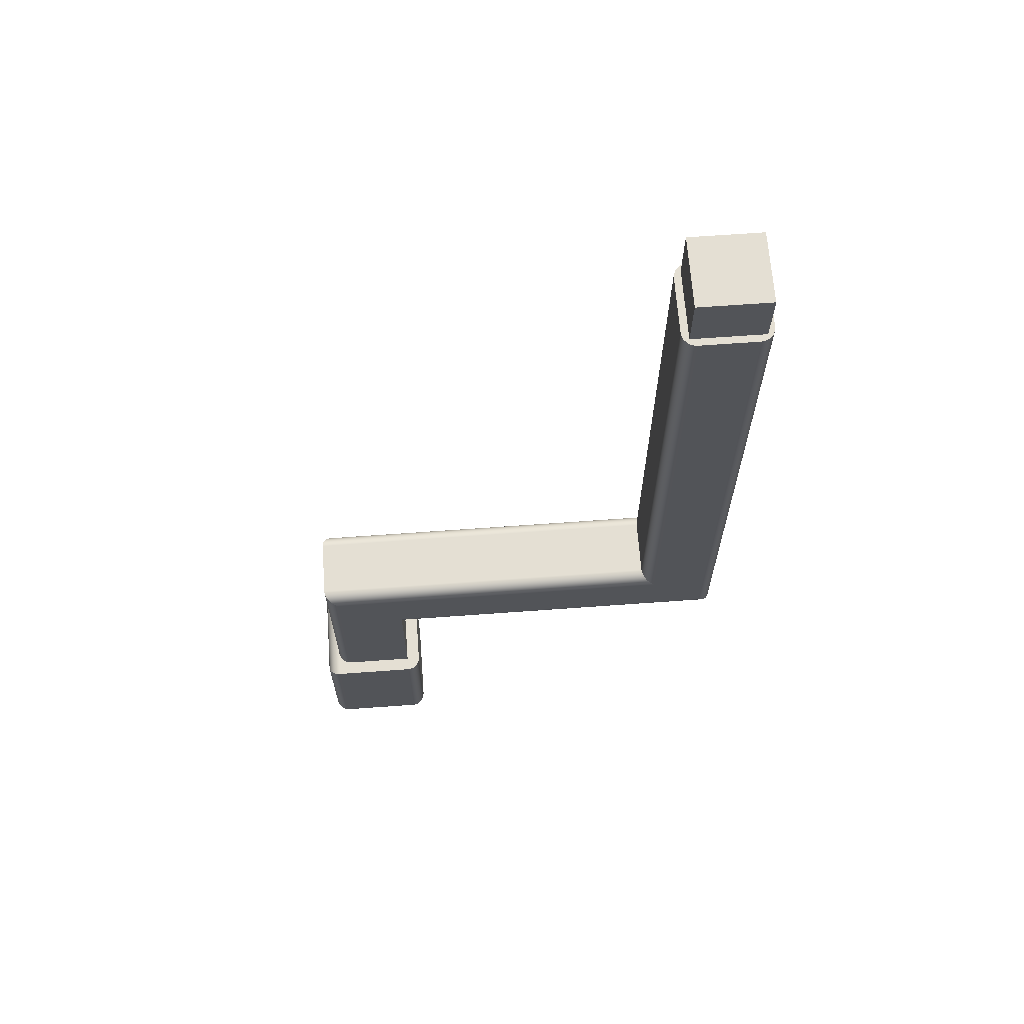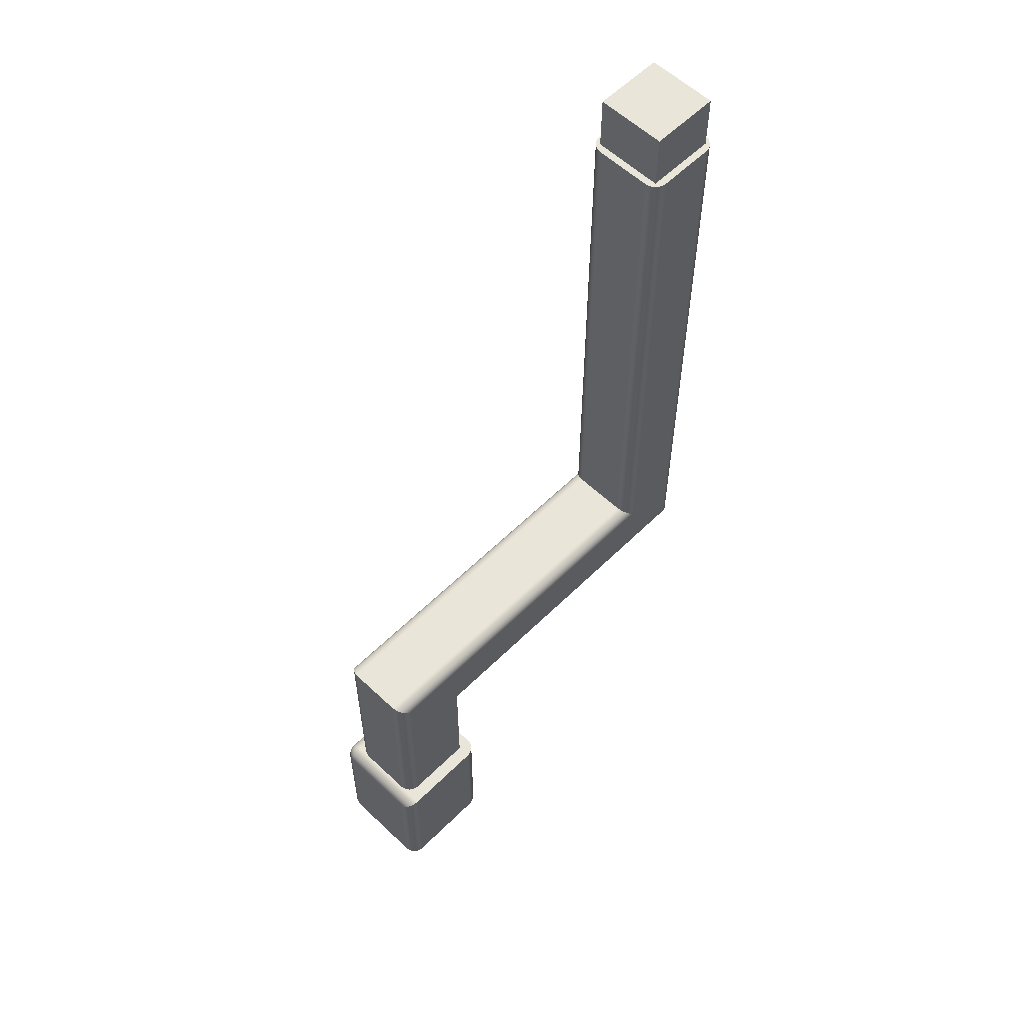
<metadata>
{"format":"obj","ext":"obj","renderer":"f3d","projection":"perspective","resolution":1024,"background":"white","views":[{"elev":66.4,"azim":-4.2,"up":"+Z"},{"elev":57.8,"azim":-45.6,"up":"+Z"}]}
</metadata>
<code>
g Body2
v 3 -4 1
v 3 -3.966 0.7412
v 3 -3.866 0.5
v 3 -3.707 0.2929
v 3 -3.5 0.134
v 3 -3.259 0.03407
v 3 -3 0
v 3.259 -3 0.03407
v 3.5 -3 0.134
v 3.707 -3 0.2929
v 3.866 -3 0.5
v 3.966 -3 0.7412
v 4 -3 1
v 3.966 -3.259 1
v 3.866 -3.5 1
v 3.707 -3.707 1
v 3.5 -3.866 1
v 3.259 -3.966 1
v 3.036 -3.719 0.3057
v 3.146 -3.854 0.5
v 3.247 -3.93 0.7284
v 3.331 -3.943 0.9752
v 3.017 -3.983 0.817
v 3.12 -3.437 0.1088
v 3.256 -3.61 0.25
v 3.375 -3.741 0.4423
v 3.468 -3.821 0.6726
v 3.529 -3.846 0.9253
v 3.12 -3.12 0.0144
v 3.296 -3.296 0.09175
v 3.452 -3.452 0.231
v 3.577 -3.577 0.4227
v 3.663 -3.663 0.6536
v 3.704 -3.704 0.9082
v 3.437 -3.12 0.1088
v 3.61 -3.256 0.25
v 3.741 -3.375 0.4423
v 3.821 -3.468 0.6726
v 3.846 -3.529 0.9253
v 3.719 -3.036 0.3057
v 3.854 -3.146 0.5
v 3.93 -3.247 0.7284
v 3.943 -3.331 0.9752
v 3.983 -3.017 0.817
v 3 4 1
v 3.259 3.966 1
v 3.5 3.866 1
v 3.707 3.707 1
v 3.866 3.5 1
v 3.966 3.259 1
v 4 3 1
v 3.966 3 0.7412
v 3.866 3 0.5
v 3.707 3 0.2929
v 3.5 3 0.134
v 3.259 3 0.03407
v 3 3 0
v 3 3.259 0.03407
v 3 3.5 0.134
v 3 3.707 0.2929
v 3 3.866 0.5
v 3 3.966 0.7412
v 3.183 3.017 0.01704
v 3.694 3.719 0.9642
v 3.5 3.854 0.8536
v 3.272 3.93 0.7529
v 3.025 3.943 0.669
v 3.183 3.983 0.983
v 3.891 3.437 0.8797
v 3.75 3.61 0.7438
v 3.558 3.741 0.6253
v 3.327 3.821 0.5324
v 3.075 3.846 0.4714
v 3.986 3.12 0.8804
v 3.908 3.296 0.7041
v 3.769 3.452 0.548
v 3.577 3.577 0.4227
v 3.346 3.663 0.3367
v 3.092 3.704 0.2959
v 3.891 3.12 0.5627
v 3.75 3.256 0.3902
v 3.558 3.375 0.2593
v 3.327 3.468 0.1789
v 3.075 3.529 0.1544
v 3.694 3.036 0.2812
v 3.5 3.146 0.1464
v 3.272 3.247 0.06987
v 3.025 3.331 0.05668
v 4 3 11
v 3 4 10
v 3.195 3.981 10.2
v 3.383 3.924 10.38
v 3.556 3.831 10.56
v 3.707 3.707 10.71
v 3.831 3.556 10.83
v 3.924 3.383 10.92
v 3.981 3.195 10.98
v 3.995 3.098 11
v -3 -4 1
v -3.259 -3.966 1
v -3.5 -3.866 1
v -3.707 -3.707 1
v -3.866 -3.5 1
v -3.966 -3.259 1
v -4 -3 1
v -3.966 -3 0.7412
v -3.866 -3 0.5
v -3.707 -3 0.2929
v -3.5 -3 0.134
v -3.259 -3 0.03407
v -3 -3 0
v -3 -3.259 0.03407
v -3 -3.5 0.134
v -3 -3.707 0.2929
v -3 -3.866 0.5
v -3 -3.966 0.7412
v -3.694 -3.719 0.9642
v -3.5 -3.854 0.8536
v -3.272 -3.93 0.7529
v -3.025 -3.943 0.669
v -3.183 -3.983 0.983
v -3.891 -3.437 0.8797
v -3.75 -3.61 0.7438
v -3.558 -3.741 0.6253
v -3.327 -3.821 0.5324
v -3.075 -3.846 0.4714
v -3.986 -3.12 0.8804
v -3.908 -3.296 0.7041
v -3.769 -3.452 0.548
v -3.577 -3.577 0.4227
v -3.346 -3.663 0.3367
v -3.092 -3.704 0.2959
v -3.891 -3.12 0.5627
v -3.75 -3.256 0.3902
v -3.558 -3.375 0.2593
v -3.327 -3.468 0.1789
v -3.075 -3.529 0.1544
v -3.694 -3.036 0.2812
v -3.5 -3.146 0.1464
v -3.272 -3.247 0.06987
v -3.025 -3.331 0.05668
v -3.183 -3.017 0.01704
v -4 -3 10
v -3 -4 11
v -3.098 -3.995 11
v -3.195 -3.981 10.98
v -3.383 -3.924 10.92
v -3.556 -3.831 10.83
v -3.707 -3.707 10.71
v -3.831 -3.556 10.56
v -3.924 -3.383 10.38
v -3.981 -3.195 10.2
v -3 3 11
v -3 3.259 10.97
v -3 3.5 10.87
v -3 3.707 10.71
v -3 3.866 10.5
v -3 3.966 10.26
v -3 4 10
v -3.259 3.966 10
v -3.5 3.866 10
v -3.707 3.707 10
v -3.866 3.5 10
v -3.966 3.259 10
v -4 3 10
v -3.966 3 10.26
v -3.866 3 10.5
v -3.707 3 10.71
v -3.5 3 10.87
v -3.259 3 10.97
v -3.983 3.183 10.02
v -3.036 3.694 10.72
v -3.146 3.5 10.85
v -3.247 3.272 10.93
v -3.331 3.025 10.94
v -3.017 3.183 10.98
v -3.12 3.891 10.44
v -3.256 3.75 10.61
v -3.375 3.558 10.74
v -3.468 3.327 10.82
v -3.529 3.075 10.85
v -3.12 3.986 10.12
v -3.296 3.908 10.3
v -3.452 3.769 10.45
v -3.577 3.577 10.58
v -3.663 3.346 10.66
v -3.704 3.092 10.7
v -3.437 3.891 10.12
v -3.61 3.75 10.26
v -3.741 3.558 10.37
v -3.821 3.327 10.47
v -3.846 3.075 10.53
v -3.719 3.694 10.04
v -3.854 3.5 10.15
v -3.93 3.272 10.25
v -3.943 3.025 10.33
v -4 3 1
v -3.966 3.259 1
v -3.866 3.5 1
v -3.707 3.707 1
v -3.5 3.866 1
v -3.259 3.966 1
v -3 4 1
v -3 3.966 0.7412
v -3 3.866 0.5
v -3 3.707 0.2929
v -3 3.5 0.134
v -3 3.259 0.03407
v -3 3 0
v -3.259 3 0.03407
v -3.5 3 0.134
v -3.707 3 0.2929
v -3.866 3 0.5
v -3.966 3 0.7412
v -3.943 3.331 0.9752
v -3.93 3.247 0.7284
v -3.854 3.146 0.5
v -3.719 3.036 0.3057
v -3.983 3.017 0.817
v -3.846 3.529 0.9253
v -3.821 3.468 0.6726
v -3.741 3.375 0.4423
v -3.61 3.256 0.25
v -3.437 3.12 0.1088
v -3.12 3.12 0.0144
v -3.296 3.296 0.09175
v -3.452 3.452 0.231
v -3.577 3.577 0.4227
v -3.663 3.663 0.6536
v -3.704 3.704 0.9082
v -3.529 3.846 0.9253
v -3.468 3.821 0.6726
v -3.375 3.741 0.4423
v -3.256 3.61 0.25
v -3.12 3.437 0.1088
v -3.331 3.943 0.9752
v -3.247 3.93 0.7284
v -3.146 3.854 0.5
v -3.036 3.719 0.3057
v -3.017 3.983 0.817
v -3 -2 11
v -3 2 11
v -2 3 11
v 2 3 11
v 4 -3 11
v 3.966 -3.259 11
v 3.866 -3.5 11
v 3.707 -3.707 11
v 3.5 -3.866 11
v 3.259 -3.966 11
v 3 -4 11
v -2.966 2.259 11
v -2.866 2.5 11
v -2.707 2.707 11
v -2.5 2.866 11
v -2.259 2.966 11
v 2.259 2.966 11
v 2.5 2.866 11
v 2.707 2.707 11
v 2.866 2.5 11
v 2.966 2.259 11
v 3 2 11
v 3 -3 11
v -2 -3 11
v -2.259 -2.966 11
v -2.5 -2.866 11
v -2.707 -2.707 11
v -2.866 -2.5 11
v -2.966 -2.259 11
v 3 2 20
v 2 3 21
v 2.195 2.981 20.8
v 2.383 2.924 20.62
v 2.556 2.831 20.44
v 2.707 2.707 20.29
v 2.831 2.556 20.17
v 2.924 2.383 20.08
v 2.981 2.195 20.02
v 2.995 2.098 20
v 28 3 21
v 28.2 2.981 20.8
v 28.38 2.924 20.62
v 28.56 2.831 20.44
v 28.71 2.707 20.29
v 28.83 2.556 20.17
v 28.92 2.383 20.08
v 28.98 2.195 20.02
v 29 2.098 20
v 29 2 20
v 28 3 66
v 28.26 2.966 66
v 28.5 2.866 66
v 28.71 2.707 66
v 28.87 2.5 66
v 28.97 2.259 66
v 29 2 66
v 3 -2 20
v 3 -2.259 20.03
v 3 -2.5 20.13
v 3 -2.707 20.29
v 3 -2.866 20.5
v 3 -2.966 20.74
v 3 -3 21
v 29 -2 20
v 29 -2 66
v 28.5 -2.5 66
v 23.5 -2.5 66
v 23.5 2.5 66
v 28.5 2.5 66
v 24 3 66
v 23.74 2.966 66
v 23.5 2.866 66
v 23.29 2.707 66
v 23.13 2.5 66
v 23.03 2.259 66
v 23 2 66
v 23 -2 66
v 23.03 -2.259 66
v 23.13 -2.5 66
v 23.29 -2.707 66
v 23.5 -2.866 66
v 23.74 -2.966 66
v 24 -3 66
v 28 -3 66
v 28.26 -2.966 66
v 28.5 -2.866 66
v 28.71 -2.707 66
v 28.87 -2.5 66
v 28.97 -2.259 66
v 23 2 26
v 24 3 25
v 23.8 2.981 25.2
v 23.62 2.924 25.38
v 23.44 2.831 25.56
v 23.29 2.707 25.71
v 23.17 2.556 25.83
v 23.08 2.383 25.92
v 23.02 2.195 25.98
v 23 2.098 26
v -2 3 25
v -3 2 26
v -2.995 2.098 26
v -2.981 2.195 25.98
v -2.924 2.383 25.92
v -2.831 2.556 25.83
v -2.707 2.707 25.71
v -2.556 2.831 25.56
v -2.383 2.924 25.38
v -2.195 2.981 25.2
v 23 -2 26
v -3 -2 26
v 28 -3 21
v 29 -2.098 20
v 28.98 -2.195 20.02
v 28.92 -2.383 20.08
v 28.83 -2.556 20.17
v 28.71 -2.707 20.29
v 28.56 -2.831 20.44
v 28.38 -2.924 20.62
v 28.2 -2.981 20.8
v 24 -3 25
v -2 -3 25
v -2.195 -2.981 25.2
v -2.383 -2.924 25.38
v -2.556 -2.831 25.56
v -2.707 -2.707 25.71
v -2.831 -2.556 25.83
v -2.924 -2.383 25.92
v -2.981 -2.195 25.98
v -2.995 -2.098 26
v 23.8 -2.981 25.2
v 23.62 -2.924 25.38
v 23.44 -2.831 25.56
v 23.29 -2.707 25.71
v 23.17 -2.556 25.83
v 23.08 -2.383 25.92
v 23.02 -2.195 25.98
v 23 -2.098 26
v 28.5 -2.5 70
v 23.5 -2.5 70
v 23.5 2.5 70
v 28.5 2.5 70
f 18 1 23
f 23 1 2
f 23 2 21
f 21 2 20
f 21 20 27
f 27 20 26
f 27 26 33
f 33 26 32
f 33 32 38
f 38 32 37
f 38 37 42
f 42 37 41
f 42 41 12
f 12 41 11
f 11 41 40
f 11 40 10
f 10 40 9
f 9 40 36
f 9 36 35
f 35 36 30
f 35 30 8
f 8 30 29
f 8 29 7
f 7 29 6
f 6 29 30
f 6 30 24
f 24 30 31
f 24 31 25
f 25 31 32
f 25 32 26
f 2 3 20
f 20 3 19
f 20 19 26
f 26 19 25
f 3 4 19
f 19 4 5
f 19 5 25
f 25 5 24
f 5 6 24
f 8 9 35
f 42 12 44
f 44 12 13
f 44 13 14
f 15 43 14
f 14 43 42
f 14 42 44
f 43 15 39
f 39 15 16
f 39 16 34
f 34 16 28
f 34 28 27
f 27 28 21
f 16 17 28
f 28 17 22
f 28 22 21
f 21 22 18
f 21 18 23
f 17 18 22
f 34 27 33
f 37 32 31
f 37 31 36
f 36 31 30
f 39 34 33
f 39 33 38
f 41 37 36
f 40 41 36
f 43 39 38
f 43 38 42
f 62 45 68
f 68 45 46
f 68 46 66
f 66 46 65
f 66 65 72
f 72 65 71
f 72 71 78
f 78 71 77
f 78 77 83
f 83 77 82
f 83 82 87
f 87 82 86
f 87 86 56
f 56 86 55
f 55 86 85
f 55 85 54
f 54 85 81
f 54 81 53
f 53 81 80
f 53 80 52
f 52 80 75
f 52 75 74
f 74 75 50
f 74 50 51
f 46 47 65
f 65 47 64
f 65 64 71
f 71 64 70
f 71 70 77
f 77 70 76
f 77 76 82
f 82 76 81
f 82 81 86
f 86 81 85
f 47 48 64
f 64 48 49
f 64 49 70
f 70 49 69
f 70 69 76
f 76 69 75
f 76 75 81
f 81 75 80
f 49 50 69
f 69 50 75
f 51 52 74
f 87 56 63
f 63 56 57
f 63 57 58
f 59 88 58
f 58 88 87
f 58 87 63
f 88 59 84
f 84 59 60
f 84 60 79
f 79 60 73
f 79 73 72
f 72 73 66
f 60 61 73
f 73 61 67
f 73 67 66
f 66 67 62
f 66 62 68
f 61 62 67
f 79 72 78
f 84 79 78
f 84 78 83
f 88 84 83
f 88 83 87
f 7 57 8
f 8 57 56
f 8 56 9
f 9 56 55
f 9 55 10
f 10 55 54
f 10 54 11
f 11 54 53
f 11 53 12
f 12 53 52
f 12 52 13
f 13 52 51
f 89 51 98
f 98 51 50
f 98 50 97
f 97 50 96
f 96 50 49
f 96 49 95
f 95 49 48
f 95 48 94
f 94 48 93
f 93 48 47
f 93 47 92
f 92 47 46
f 92 46 91
f 91 46 45
f 91 45 90
f 116 99 121
f 121 99 100
f 121 100 119
f 119 100 118
f 119 118 125
f 125 118 124
f 125 124 131
f 131 124 130
f 131 130 136
f 136 130 135
f 136 135 140
f 140 135 139
f 140 139 110
f 110 139 109
f 109 139 138
f 109 138 108
f 108 138 107
f 107 138 134
f 107 134 133
f 133 134 128
f 133 128 106
f 106 128 127
f 106 127 105
f 105 127 104
f 104 127 128
f 104 128 122
f 122 128 129
f 122 129 123
f 123 129 130
f 123 130 124
f 100 101 118
f 118 101 117
f 118 117 124
f 124 117 123
f 101 102 117
f 117 102 103
f 117 103 123
f 123 103 122
f 103 104 122
f 106 107 133
f 140 110 142
f 142 110 111
f 142 111 112
f 113 141 112
f 112 141 140
f 112 140 142
f 141 113 137
f 137 113 114
f 137 114 132
f 132 114 126
f 132 126 125
f 125 126 119
f 114 115 126
f 126 115 120
f 126 120 119
f 119 120 116
f 119 116 121
f 115 116 120
f 132 125 131
f 135 130 129
f 135 129 134
f 134 129 128
f 137 132 131
f 137 131 136
f 139 135 134
f 138 139 134
f 141 137 136
f 141 136 140
f 143 105 152
f 152 105 104
f 152 104 151
f 151 104 103
f 151 103 150
f 150 103 102
f 150 102 149
f 149 102 148
f 148 102 101
f 148 101 147
f 147 101 100
f 147 100 146
f 146 100 145
f 145 100 99
f 145 99 144
f 170 153 176
f 176 153 154
f 176 154 174
f 174 154 173
f 174 173 180
f 180 173 179
f 180 179 186
f 186 179 185
f 186 185 191
f 191 185 190
f 191 190 195
f 195 190 194
f 195 194 164
f 164 194 163
f 163 194 193
f 163 193 162
f 162 193 189
f 162 189 161
f 161 189 188
f 161 188 160
f 160 188 183
f 160 183 182
f 182 183 158
f 182 158 159
f 154 155 173
f 173 155 172
f 173 172 179
f 179 172 178
f 179 178 185
f 185 178 184
f 185 184 190
f 190 184 189
f 190 189 194
f 194 189 193
f 155 156 172
f 172 156 157
f 172 157 178
f 178 157 177
f 178 177 184
f 184 177 183
f 184 183 189
f 189 183 188
f 157 158 177
f 177 158 183
f 159 160 182
f 195 164 171
f 171 164 165
f 171 165 166
f 167 196 166
f 166 196 195
f 166 195 171
f 196 167 192
f 192 167 168
f 192 168 187
f 187 168 181
f 187 181 180
f 180 181 174
f 168 169 181
f 181 169 175
f 181 175 174
f 174 175 170
f 174 170 176
f 169 170 175
f 187 180 186
f 192 187 186
f 192 186 191
f 196 192 191
f 196 191 195
f 214 197 219
f 219 197 198
f 219 198 216
f 216 198 215
f 216 215 221
f 221 215 220
f 221 220 229
f 229 220 230
f 229 230 232
f 232 230 231
f 232 231 237
f 237 231 236
f 237 236 202
f 202 236 201
f 201 236 231
f 201 231 200
f 200 231 230
f 200 230 220
f 198 199 215
f 215 199 220
f 199 200 220
f 237 202 240
f 240 202 203
f 240 203 204
f 205 238 204
f 204 238 237
f 204 237 240
f 238 205 239
f 239 205 206
f 239 206 207
f 208 235 207
f 207 235 234
f 207 234 239
f 239 234 233
f 239 233 238
f 238 233 232
f 238 232 237
f 209 225 208
f 208 225 226
f 208 226 235
f 235 226 227
f 235 227 234
f 234 227 228
f 234 228 233
f 233 228 229
f 233 229 232
f 209 210 225
f 225 210 226
f 226 210 224
f 224 210 211
f 224 211 223
f 223 211 218
f 223 218 217
f 217 218 213
f 217 213 214
f 211 212 218
f 218 212 213
f 219 216 214
f 214 216 217
f 217 216 222
f 222 216 221
f 222 221 228
f 228 221 229
f 217 222 223
f 223 222 227
f 223 227 226
f 227 222 228
f 226 224 223
f 57 209 58
f 58 209 208
f 58 208 59
f 59 208 207
f 59 207 60
f 60 207 206
f 60 206 61
f 61 206 205
f 61 205 62
f 62 205 204
f 62 204 45
f 45 204 203
f 209 111 210
f 210 111 110
f 210 110 211
f 211 110 109
f 211 109 212
f 212 109 108
f 212 108 213
f 213 108 107
f 213 107 214
f 214 107 106
f 214 106 197
f 197 106 105
f 197 165 198
f 198 165 164
f 198 164 199
f 199 164 163
f 199 163 200
f 200 163 162
f 200 162 201
f 201 162 161
f 201 161 202
f 202 161 160
f 202 160 203
f 203 160 159
f 144 241 145
f 145 241 242
f 145 242 153
f 153 170 145
f 145 170 146
f 146 170 147
f 147 170 169
f 147 169 148
f 148 169 168
f 148 168 149
f 149 168 150
f 150 168 167
f 150 167 151
f 151 167 166
f 151 166 152
f 152 166 165
f 152 165 143
f 90 159 91
f 91 159 158
f 91 158 92
f 92 158 157
f 92 157 93
f 93 157 156
f 93 156 94
f 94 156 95
f 95 156 155
f 95 155 96
f 96 155 154
f 96 154 97
f 97 154 98
f 98 154 153
f 98 153 243
f 243 244 98
f 98 244 89
f 111 7 112
f 112 7 6
f 112 6 113
f 113 6 5
f 113 5 114
f 114 5 4
f 114 4 115
f 115 4 3
f 115 3 116
f 116 3 2
f 116 2 99
f 99 2 1
f 13 245 14
f 14 245 246
f 14 246 15
f 15 246 247
f 15 247 16
f 16 247 248
f 16 248 17
f 17 248 249
f 17 249 18
f 18 249 250
f 18 250 1
f 1 250 251
f 13 51 245
f 245 51 89
f 242 252 153
f 153 252 253
f 153 253 254
f 254 255 153
f 153 255 256
f 153 256 243
f 250 263 251
f 251 263 264
f 251 264 144
f 144 264 265
f 144 265 266
f 250 249 263
f 263 249 248
f 263 248 247
f 247 246 263
f 263 246 245
f 263 245 262
f 262 245 89
f 262 89 261
f 261 89 260
f 260 89 259
f 259 89 258
f 258 89 257
f 257 89 244
f 266 267 144
f 144 267 268
f 144 268 269
f 269 241 144
f 7 111 57
f 57 111 209
f 45 203 90
f 90 203 159
f 143 165 105
f 105 165 197
f 270 262 279
f 279 262 261
f 279 261 278
f 278 261 277
f 277 261 260
f 277 260 276
f 276 260 259
f 276 259 275
f 275 259 274
f 274 259 258
f 274 258 273
f 273 258 257
f 273 257 272
f 272 257 244
f 272 244 271
f 271 280 272
f 272 280 281
f 272 281 273
f 273 281 282
f 273 282 274
f 274 282 283
f 274 283 275
f 275 283 284
f 275 284 276
f 276 284 285
f 276 285 277
f 277 285 286
f 277 286 278
f 278 286 287
f 278 287 279
f 279 287 288
f 279 288 270
f 270 288 289
f 280 290 281
f 281 290 291
f 281 291 282
f 282 291 292
f 282 292 283
f 283 292 293
f 283 293 284
f 284 293 285
f 285 293 294
f 285 294 286
f 286 294 295
f 286 295 287
f 287 295 288
f 288 295 296
f 288 296 289
f 270 297 262
f 262 297 263
f 263 297 298
f 263 298 299
f 299 300 263
f 263 300 301
f 263 301 302
f 302 303 263
f 289 304 270
f 270 304 297
f 289 296 304
f 304 296 305
f 307 324 306
f 306 324 325
f 306 325 326
f 308 316 307
f 307 316 317
f 307 317 318
f 309 310 308
f 308 310 311
f 308 311 312
f 306 296 309
f 309 296 295
f 309 295 294
f 294 293 309
f 309 293 292
f 309 292 291
f 291 290 309
f 309 290 310
f 312 313 308
f 308 313 314
f 308 314 315
f 315 316 308
f 318 319 307
f 307 319 320
f 307 320 321
f 321 322 307
f 307 322 323
f 307 323 324
f 326 327 306
f 306 327 328
f 306 328 329
f 329 305 306
f 306 305 296
f 330 316 339
f 339 316 315
f 339 315 338
f 338 315 337
f 337 315 314
f 337 314 336
f 336 314 313
f 336 313 335
f 335 313 334
f 334 313 312
f 334 312 333
f 333 312 311
f 333 311 332
f 332 311 310
f 332 310 331
f 340 243 349
f 349 243 256
f 349 256 348
f 348 256 255
f 348 255 347
f 347 255 254
f 347 254 346
f 346 254 345
f 345 254 253
f 345 253 344
f 344 253 252
f 344 252 343
f 343 252 342
f 342 252 242
f 342 242 341
f 331 340 332
f 332 340 349
f 332 349 333
f 333 349 348
f 333 348 334
f 334 348 347
f 334 347 335
f 335 347 346
f 335 346 336
f 336 346 345
f 336 345 337
f 337 345 344
f 337 344 338
f 338 344 343
f 338 343 339
f 339 343 342
f 339 342 330
f 330 342 341
f 330 350 316
f 316 350 317
f 330 341 350
f 350 341 351
f 242 241 341
f 341 241 351
f 352 303 360
f 360 303 302
f 360 302 359
f 359 302 301
f 359 301 358
f 358 301 300
f 358 300 357
f 357 300 356
f 356 300 299
f 356 299 355
f 355 299 298
f 355 298 354
f 354 298 353
f 353 298 297
f 353 297 304
f 304 305 353
f 353 305 329
f 353 329 354
f 354 329 355
f 355 329 328
f 355 328 356
f 356 328 327
f 356 327 357
f 357 327 358
f 358 327 326
f 358 326 359
f 359 326 325
f 359 325 360
f 360 325 324
f 360 324 352
f 263 303 264
f 264 303 362
f 362 303 361
f 361 303 352
f 361 352 324
f 324 323 361
f 351 241 370
f 370 241 269
f 370 269 369
f 369 269 368
f 368 269 268
f 368 268 367
f 367 268 267
f 367 267 366
f 366 267 365
f 365 267 266
f 365 266 364
f 364 266 265
f 364 265 363
f 363 265 264
f 363 264 362
f 361 371 362
f 362 371 363
f 363 371 372
f 363 372 364
f 364 372 373
f 364 373 365
f 365 373 374
f 365 374 366
f 366 374 375
f 366 375 367
f 367 375 376
f 367 376 368
f 368 376 377
f 368 377 369
f 369 377 378
f 369 378 370
f 370 378 350
f 370 350 351
f 361 323 371
f 371 323 322
f 371 322 372
f 372 322 321
f 372 321 373
f 373 321 320
f 373 320 374
f 374 320 375
f 375 320 319
f 375 319 376
f 376 319 318
f 376 318 377
f 377 318 378
f 378 318 317
f 378 317 350
f 307 306 380
f 380 306 379
f 308 307 381
f 381 307 380
f 309 308 382
f 382 308 381
f 306 309 379
f 379 309 382
f 382 381 379
f 379 381 380
f 244 243 271
f 271 243 340
f 271 340 331
f 310 290 331
f 331 290 280
f 331 280 271
f 251 144 1
f 1 144 99

</code>
